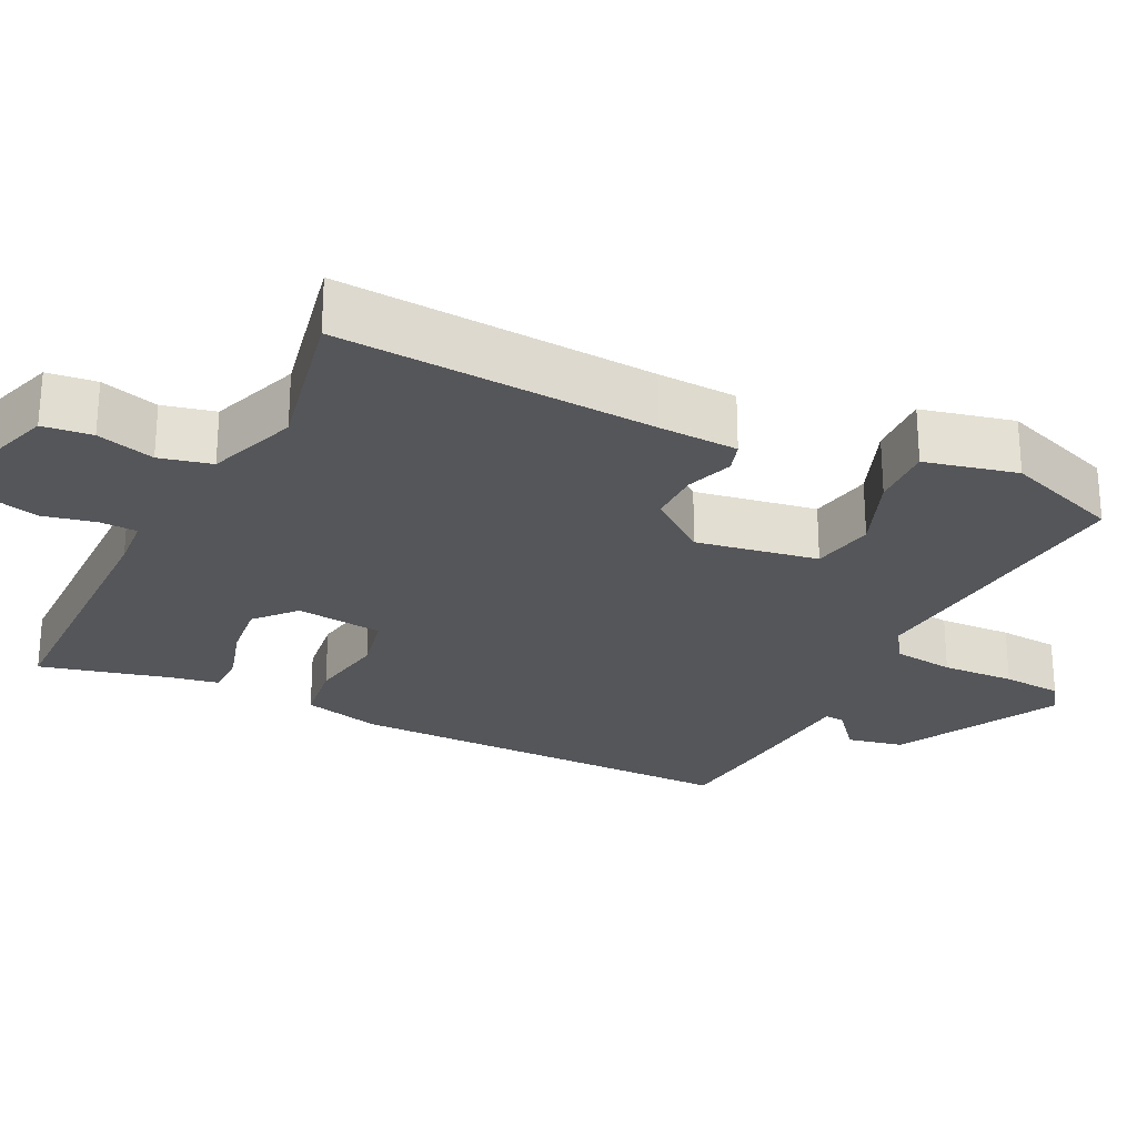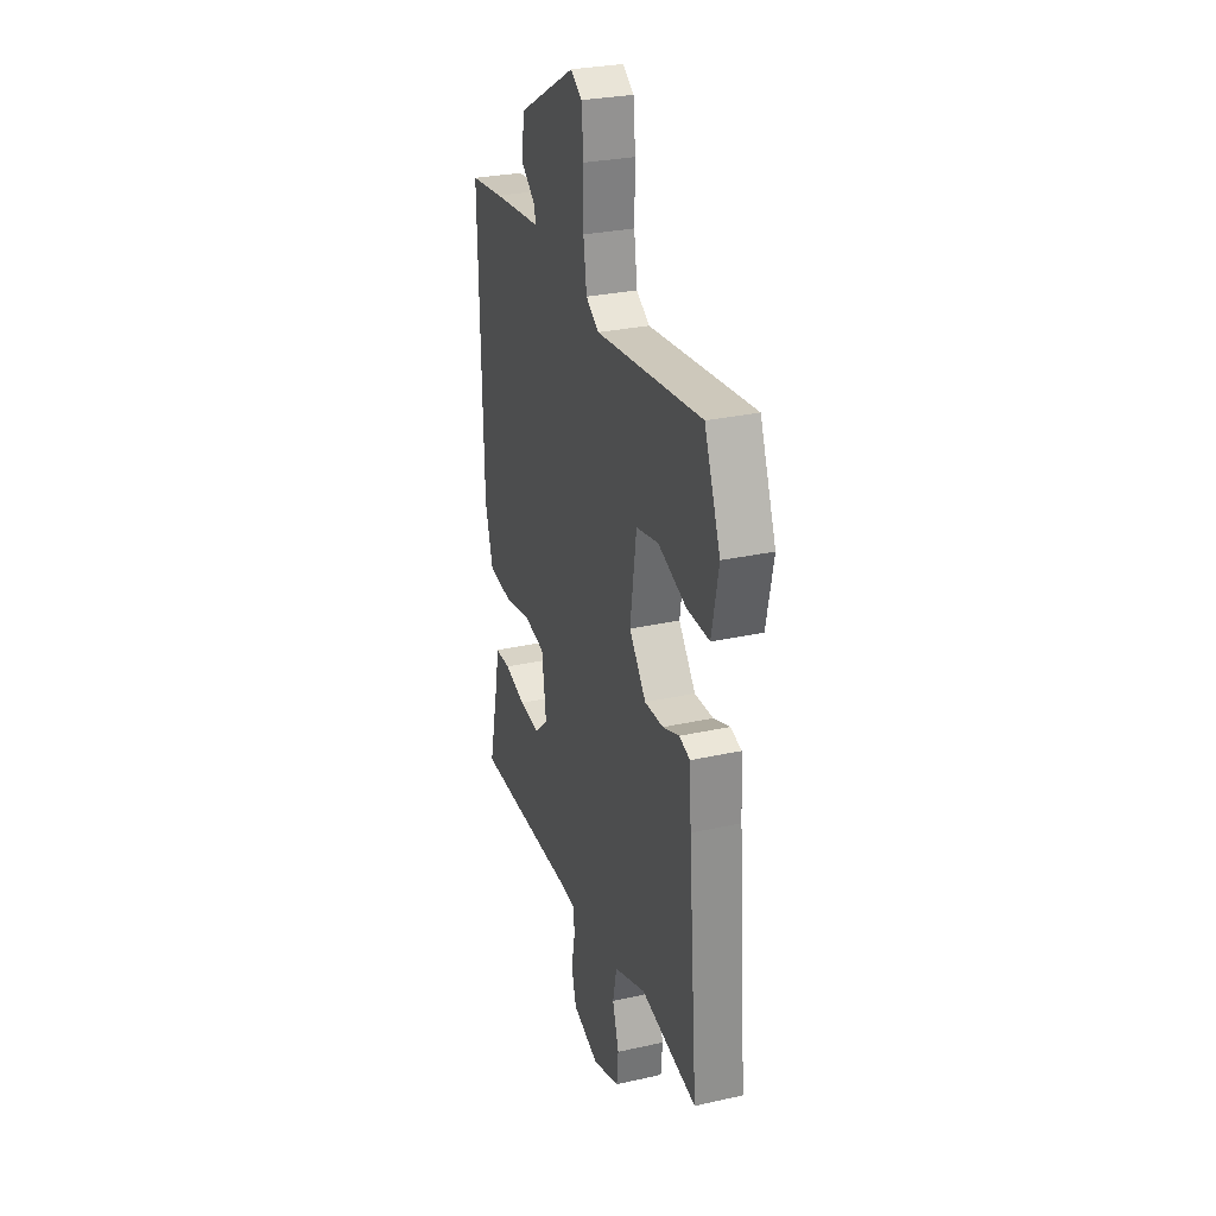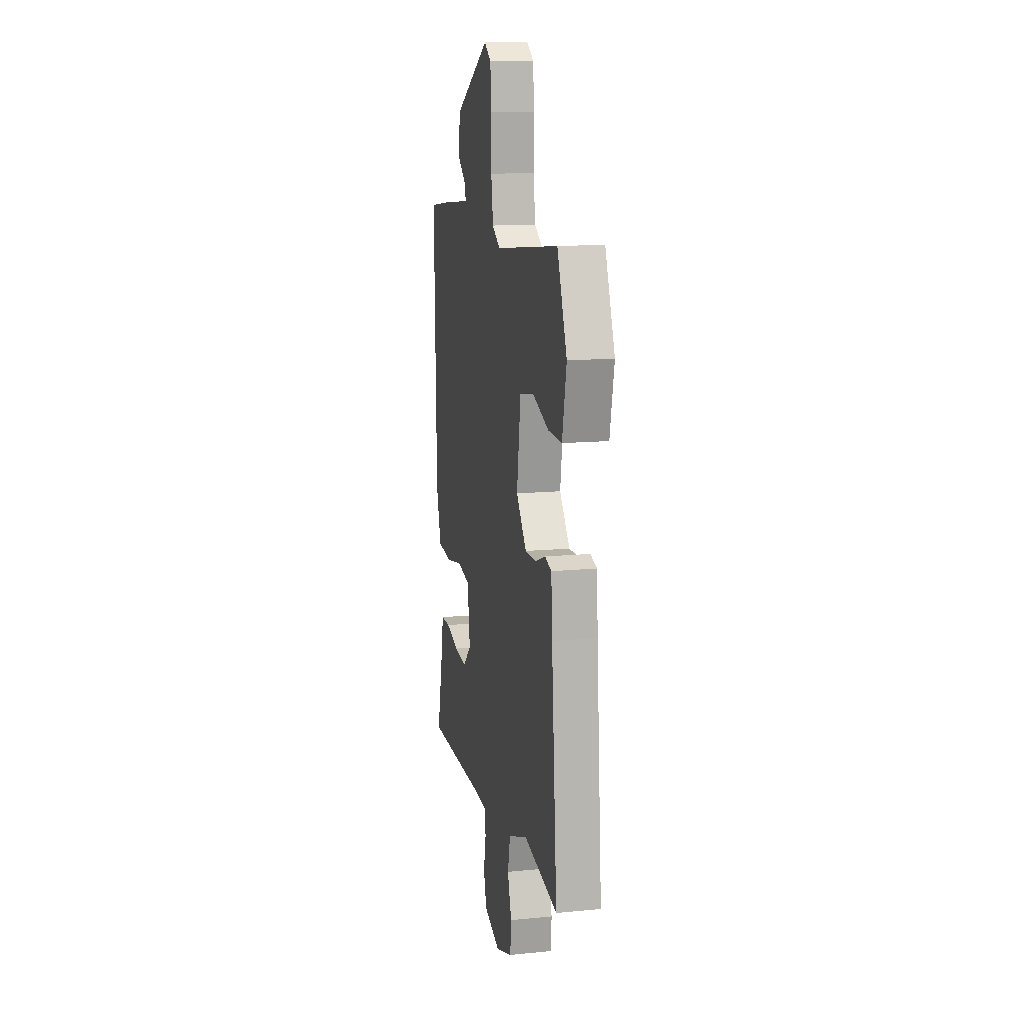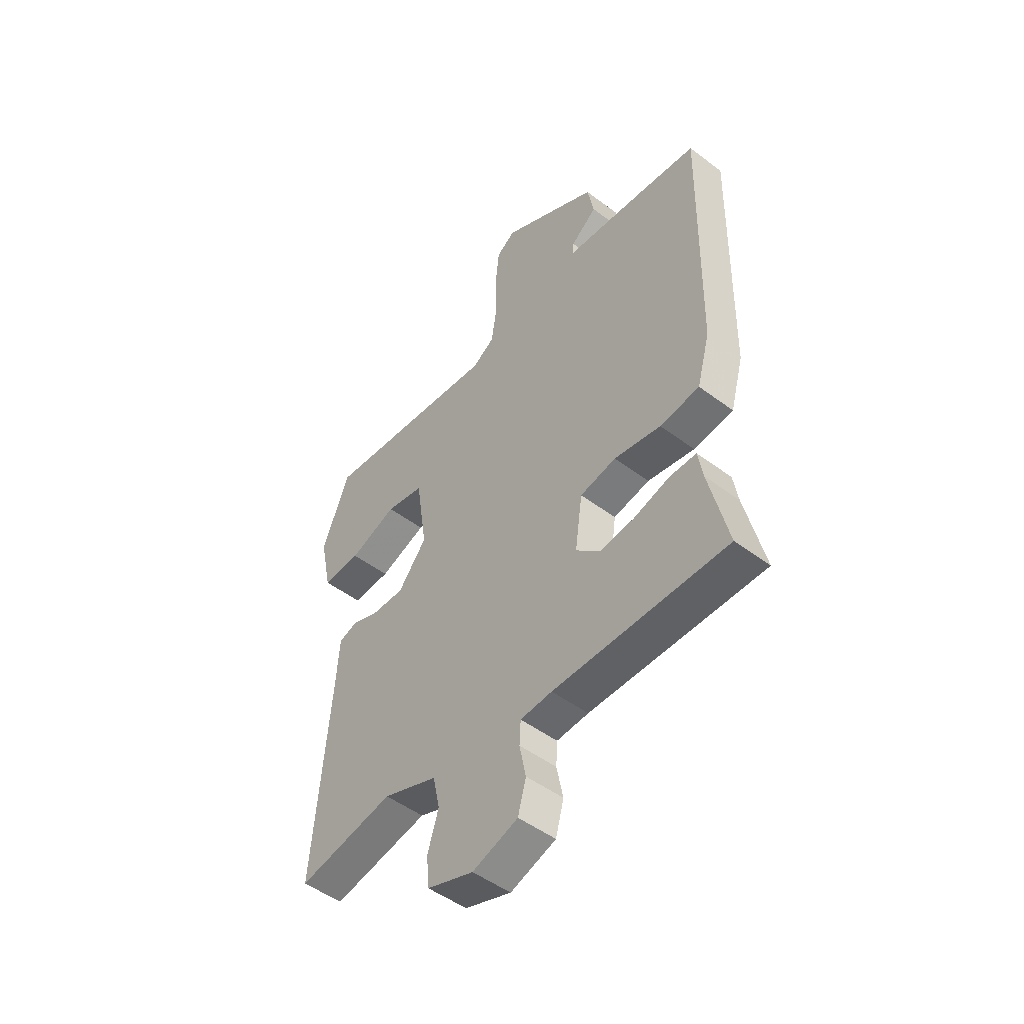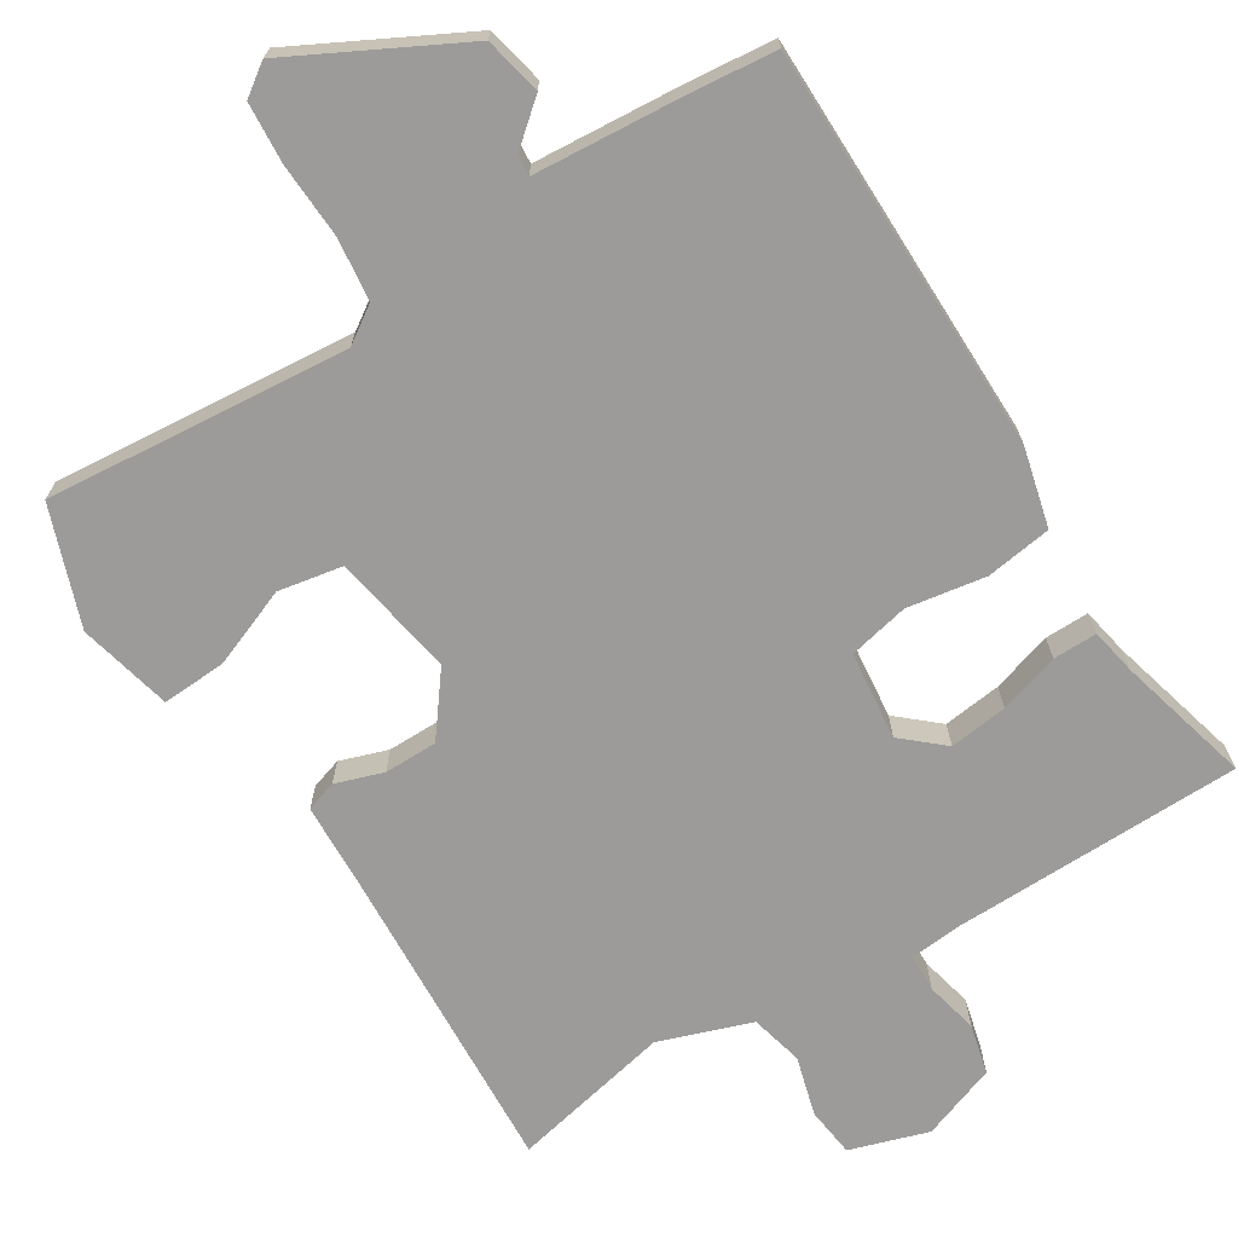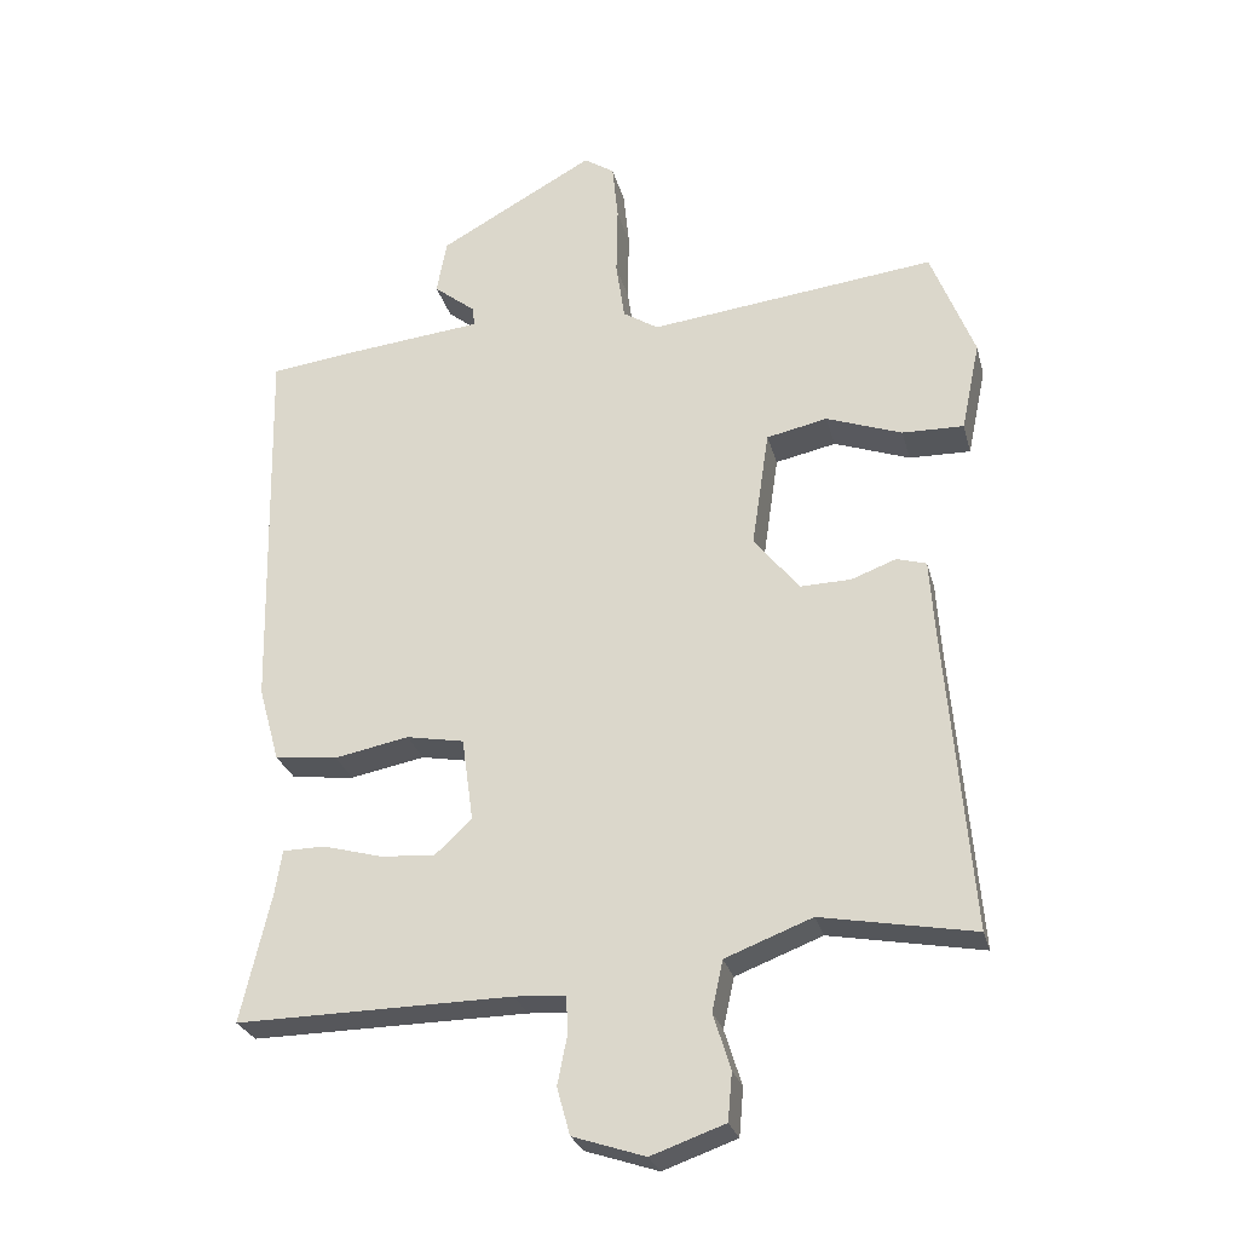
<metadata>
{"format":"obj","ext":"obj","renderer":"f3d","projection":"perspective","resolution":1024,"background":"white","views":[{"elev":-25.9,"azim":-115.0,"up":"+Y"},{"elev":28.9,"azim":-108.4,"up":"+Z"},{"elev":13.5,"azim":-102.3,"up":"+Z"},{"elev":-49.7,"azim":50.3,"up":"+Z"},{"elev":-69.9,"azim":33.6,"up":"+Y"},{"elev":-27.1,"azim":-166.0,"up":"+Z"}]}
</metadata>
<code>
v 0.511 0.07 0.47
v 0.499 0.07 -0.064
v 0.47 0.07 -0.168
v 0.383 0.07 -0.178
v 0.28 0.07 -0.158
v 0.2 0.07 -0.173
v 0.184 0.07 -0.289
v 0.236 0.07 -0.337
v 0.313 0.07 -0.33
v 0.393 0.07 -0.308
v 0.451 0.07 -0.309
v 0.461 0.07 -0.371
v 0.502 0.07 -0.548
v 0.121 0.07 -0.543
v 0.051 0.07 -0.547
v 0.048 0.07 -0.597
v 0.062 0.07 -0.667
v 0.044 0.07 -0.732
v -0.056 0.07 -0.765
v -0.158 0.07 -0.729
v -0.164 0.07 -0.663
v -0.14 0.07 -0.586
v -0.155 0.07 -0.516
v -0.275 0.07 -0.47
v -0.487 0.07 -0.509
v -0.452 0.07 -0.088
v -0.445 0.07 0.018
v -0.404 0.07 0.03
v -0.342 0.07 0.007
v -0.272 0.07 0.005
v -0.209 0.07 0.083
v -0.233 0.07 0.246
v -0.317 0.07 0.264
v -0.422 0.07 0.226
v -0.507 0.07 0.224
v -0.533 0.07 0.348
v -0.473 0.07 0.502
v -0.076 0.07 0.455
v -0.027 0.07 0.486
v -0.015 0.07 0.568
v -0.017 0.07 0.666
v -0.009 0.07 0.746
v 0.033 0.07 0.774
v 0.249 0.07 0.654
v 0.263 0.07 0.578
v 0.205 0.07 0.532
v 0.202 0.07 0.505
v 0.383 0.07 0.486
v 0.511 0 0.47
v 0.499 0 -0.064
v 0.47 0 -0.168
v 0.383 0 -0.178
v 0.28 0 -0.158
v 0.2 0 -0.173
v 0.184 0 -0.289
v 0.236 0 -0.337
v 0.313 0 -0.33
v 0.393 0 -0.308
v 0.451 0 -0.309
v 0.461 0 -0.371
v 0.502 0 -0.548
v 0.121 0 -0.543
v 0.051 0 -0.547
v 0.048 0 -0.597
v 0.062 0 -0.667
v 0.044 0 -0.732
v -0.056 0 -0.765
v -0.158 0 -0.729
v -0.164 0 -0.663
v -0.14 0 -0.586
v -0.155 0 -0.516
v -0.275 0 -0.47
v -0.487 0 -0.509
v -0.452 0 -0.088
v -0.445 0 0.018
v -0.404 0 0.03
v -0.342 0 0.007
v -0.272 0 0.005
v -0.209 0 0.083
v -0.233 0 0.246
v -0.317 0 0.264
v -0.422 0 0.226
v -0.507 0 0.224
v -0.533 0 0.348
v -0.473 0 0.502
v -0.076 0 0.455
v -0.027 0 0.486
v -0.015 0 0.568
v -0.017 0 0.666
v -0.009 0 0.746
v 0.033 0 0.774
v 0.249 0 0.654
v 0.263 0 0.578
v 0.205 0 0.532
v 0.202 0 0.505
v 0.383 0 0.486
f 3 4 5
f 2 3 5
f 1 2 5
f 48 1 5
f 47 48 5
f 44 45 46
f 43 44 46
f 42 43 46
f 41 42 46
f 40 41 46
f 39 40 46 47
f 47 5 6
f 39 47 6
f 38 39 6
f 36 37 38
f 35 36 38
f 34 35 38
f 33 34 38
f 32 33 38
f 38 6 7
f 32 38 7
f 31 32 7
f 26 27 28 29
f 26 29 30
f 25 26 30
f 24 25 30
f 30 31 7
f 24 30 7
f 23 24 7
f 20 21 22
f 19 20 22
f 18 19 22
f 17 18 22
f 16 17 22
f 15 16 22 23
f 12 13 14
f 14 15 23
f 12 14 23
f 11 12 23
f 10 11 23
f 9 10 23
f 23 7 8
f 8 9 23
f 53 52 51
f 53 51 50
f 53 50 49
f 53 49 96
f 53 96 95
f 94 93 92
f 94 92 91
f 94 91 90
f 94 90 89
f 94 89 88
f 95 94 88 87
f 54 53 95
f 54 95 87
f 54 87 86
f 86 85 84
f 86 84 83
f 86 83 82
f 86 82 81
f 86 81 80
f 55 54 86
f 55 86 80
f 55 80 79
f 77 76 75 74
f 78 77 74
f 78 74 73
f 78 73 72
f 55 79 78
f 55 78 72
f 55 72 71
f 70 69 68
f 70 68 67
f 70 67 66
f 70 66 65
f 70 65 64
f 71 70 64 63
f 62 61 60
f 71 63 62
f 71 62 60
f 71 60 59
f 71 59 58
f 71 58 57
f 56 55 71
f 71 57 56
f 1 49 50 2
f 2 50 51 3
f 3 51 52 4
f 4 52 53 5
f 5 53 54 6
f 6 54 55 7
f 7 55 56 8
f 8 56 57 9
f 9 57 58 10
f 10 58 59 11
f 11 59 60 12
f 12 60 61 13
f 13 61 62 14
f 14 62 63 15
f 15 63 64 16
f 16 64 65 17
f 17 65 66 18
f 18 66 67 19
f 19 67 68 20
f 20 68 69 21
f 21 69 70 22
f 22 70 71 23
f 23 71 72 24
f 24 72 73 25
f 25 73 74 26
f 26 74 75 27
f 27 75 76 28
f 28 76 77 29
f 29 77 78 30
f 30 78 79 31
f 31 79 80 32
f 32 80 81 33
f 33 81 82 34
f 34 82 83 35
f 35 83 84 36
f 36 84 85 37
f 37 85 86 38
f 38 86 87 39
f 39 87 88 40
f 40 88 89 41
f 41 89 90 42
f 42 90 91 43
f 43 91 92 44
f 44 92 93 45
f 45 93 94 46
f 46 94 95 47
f 47 95 96 48
f 48 96 49 1

</code>
